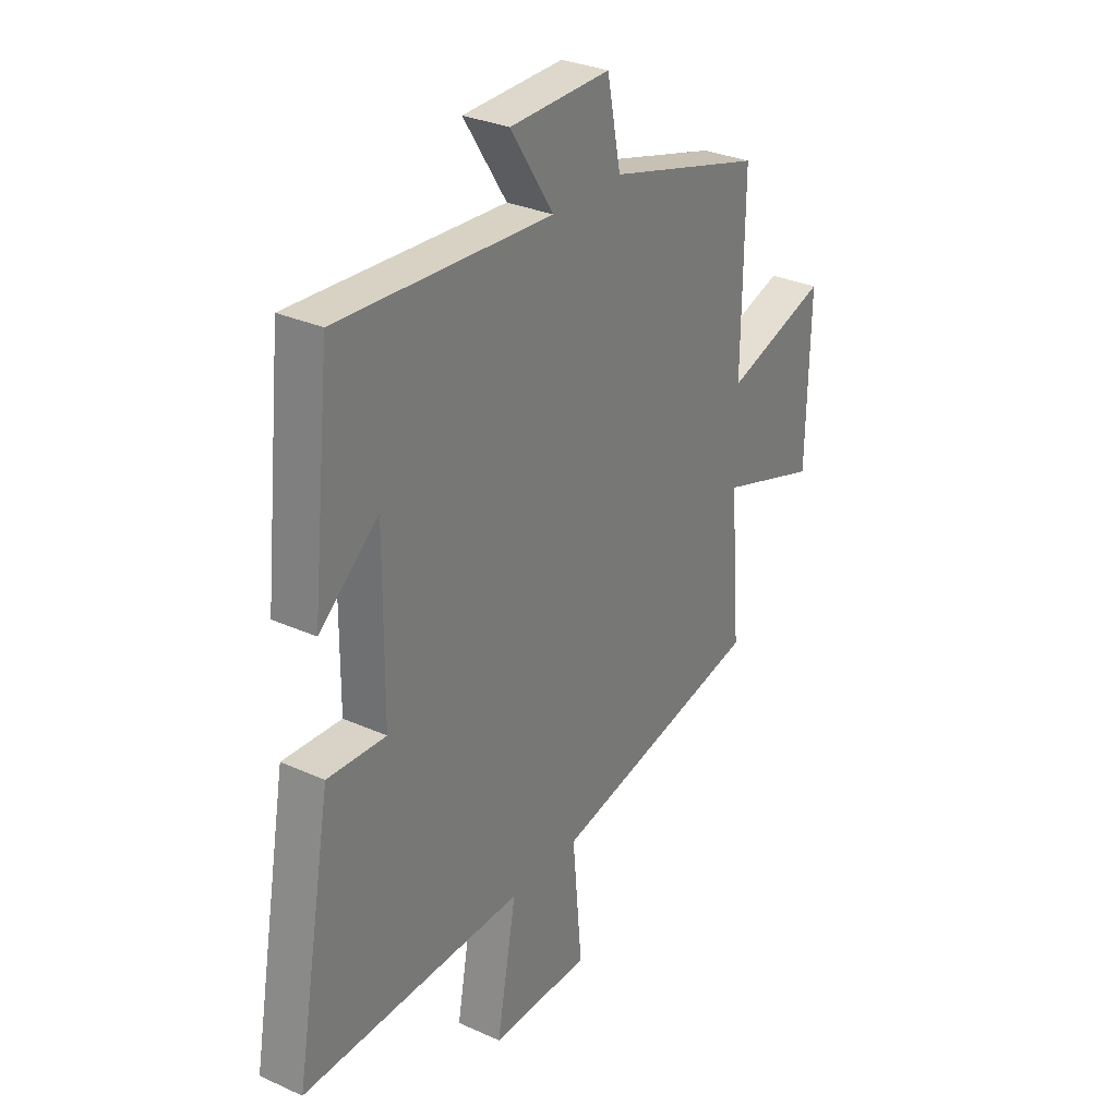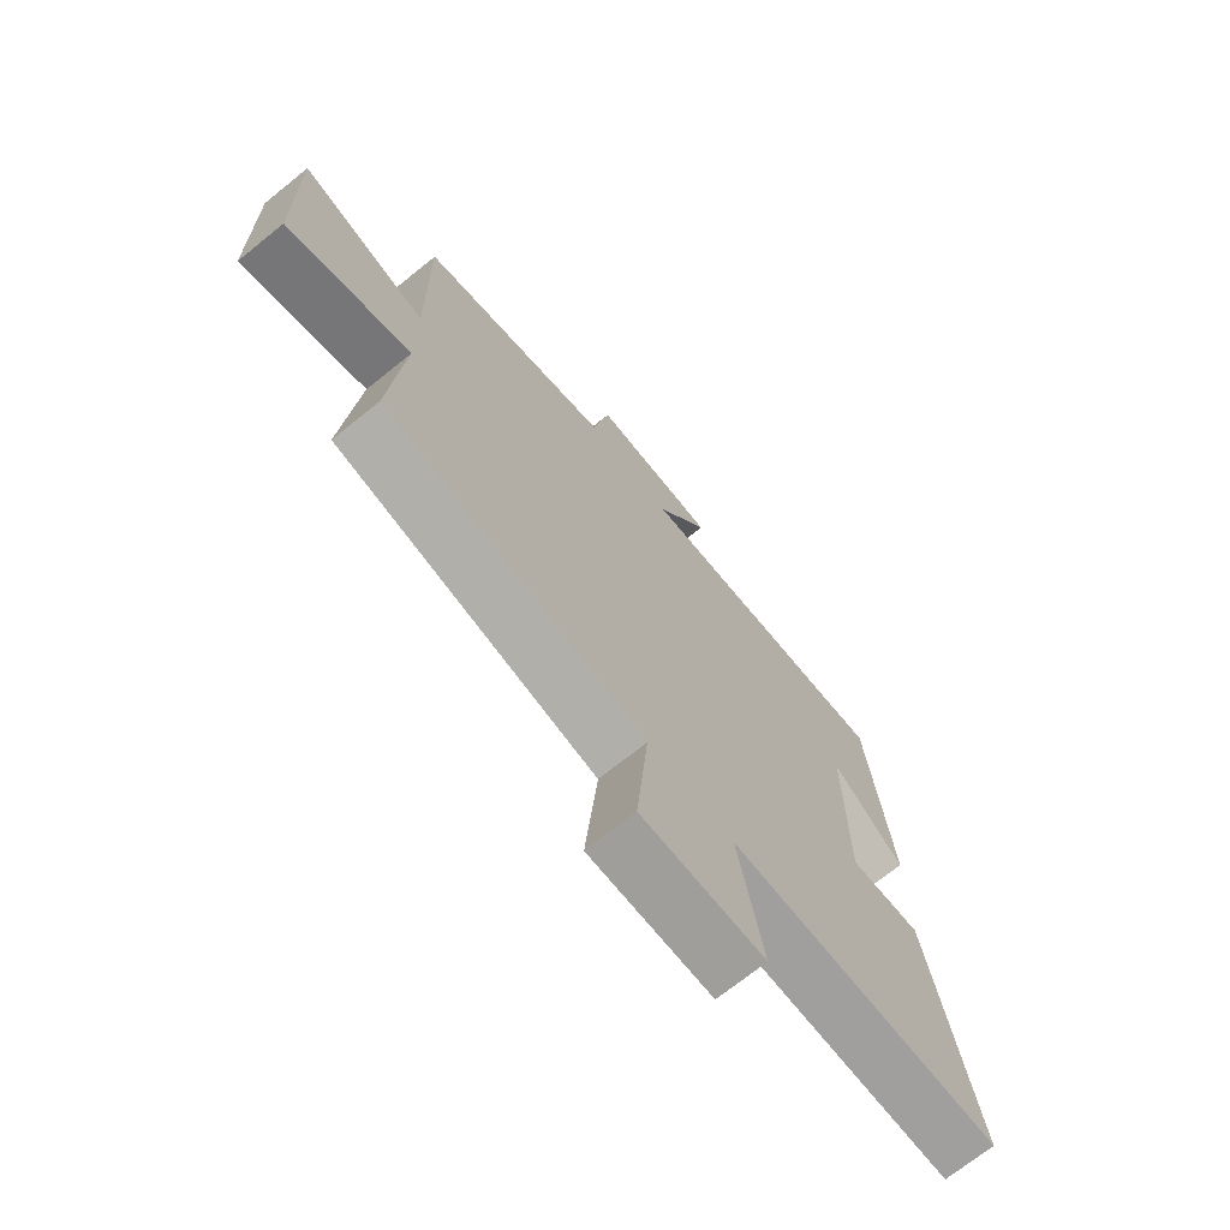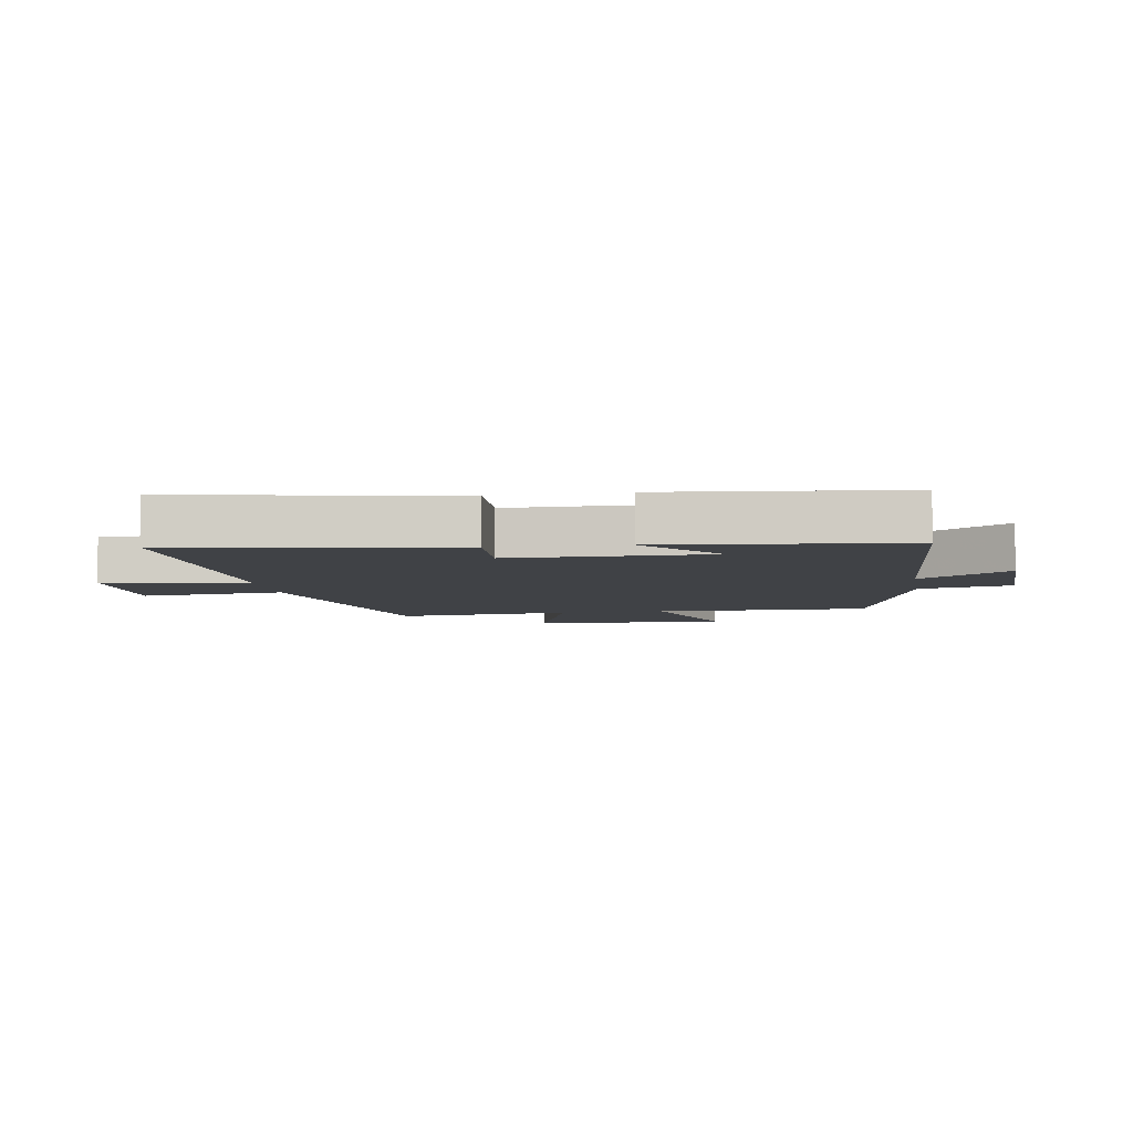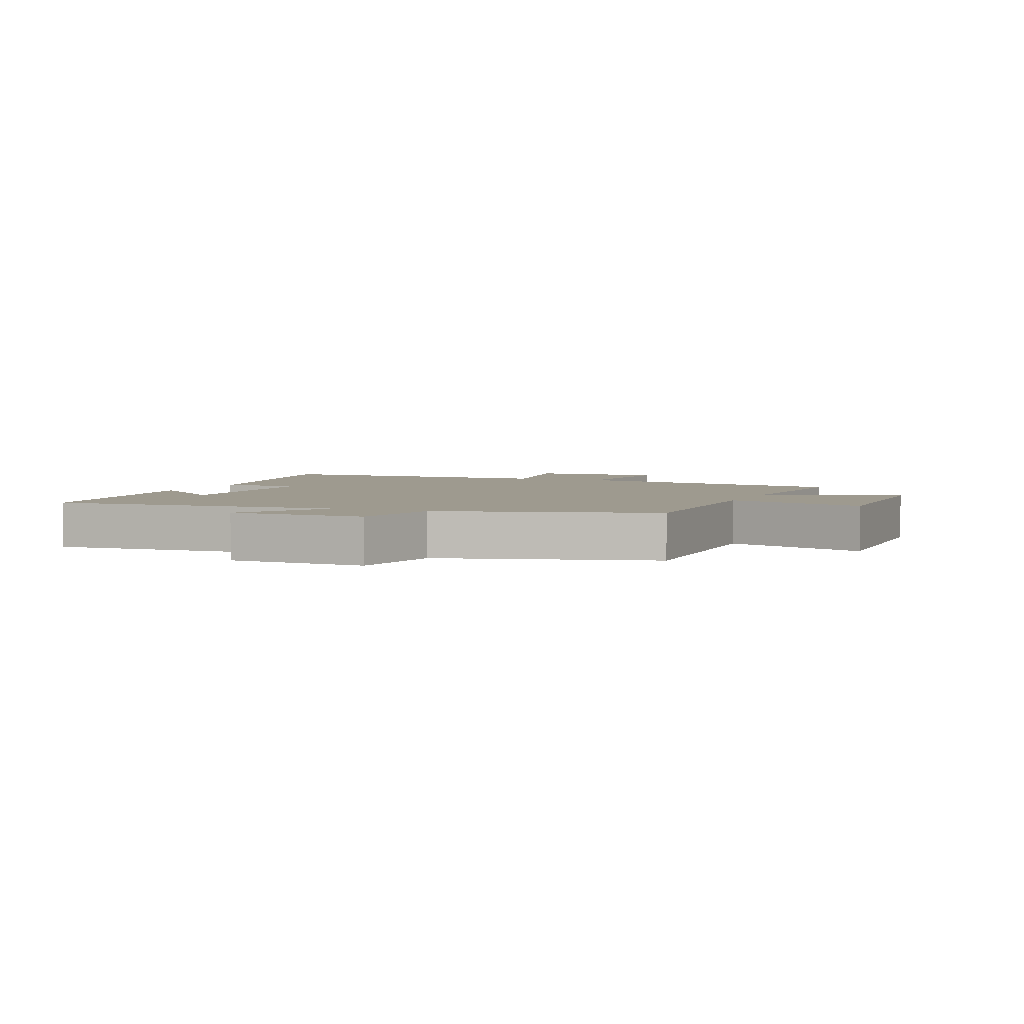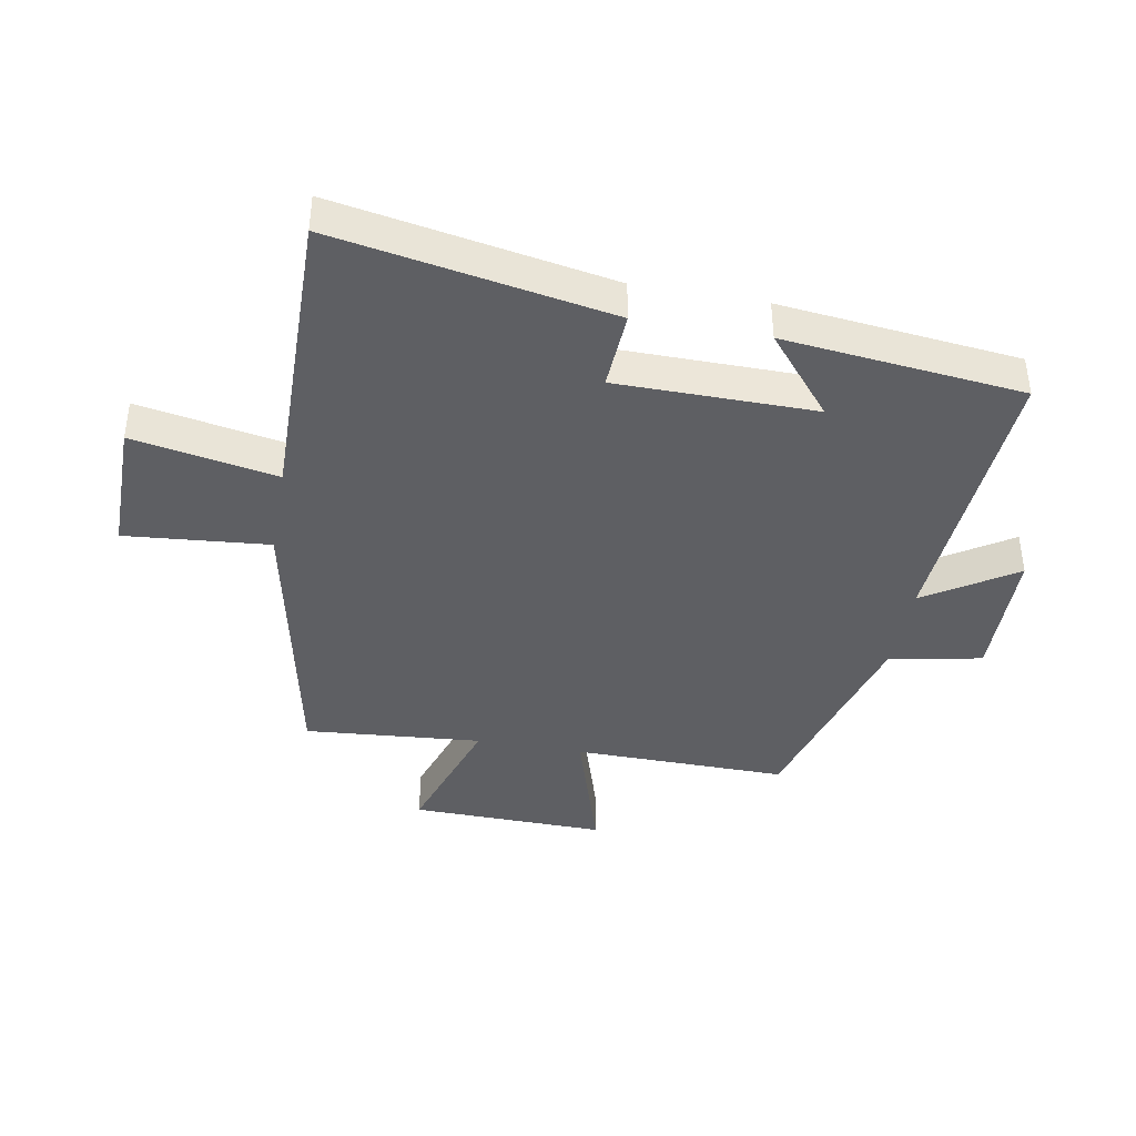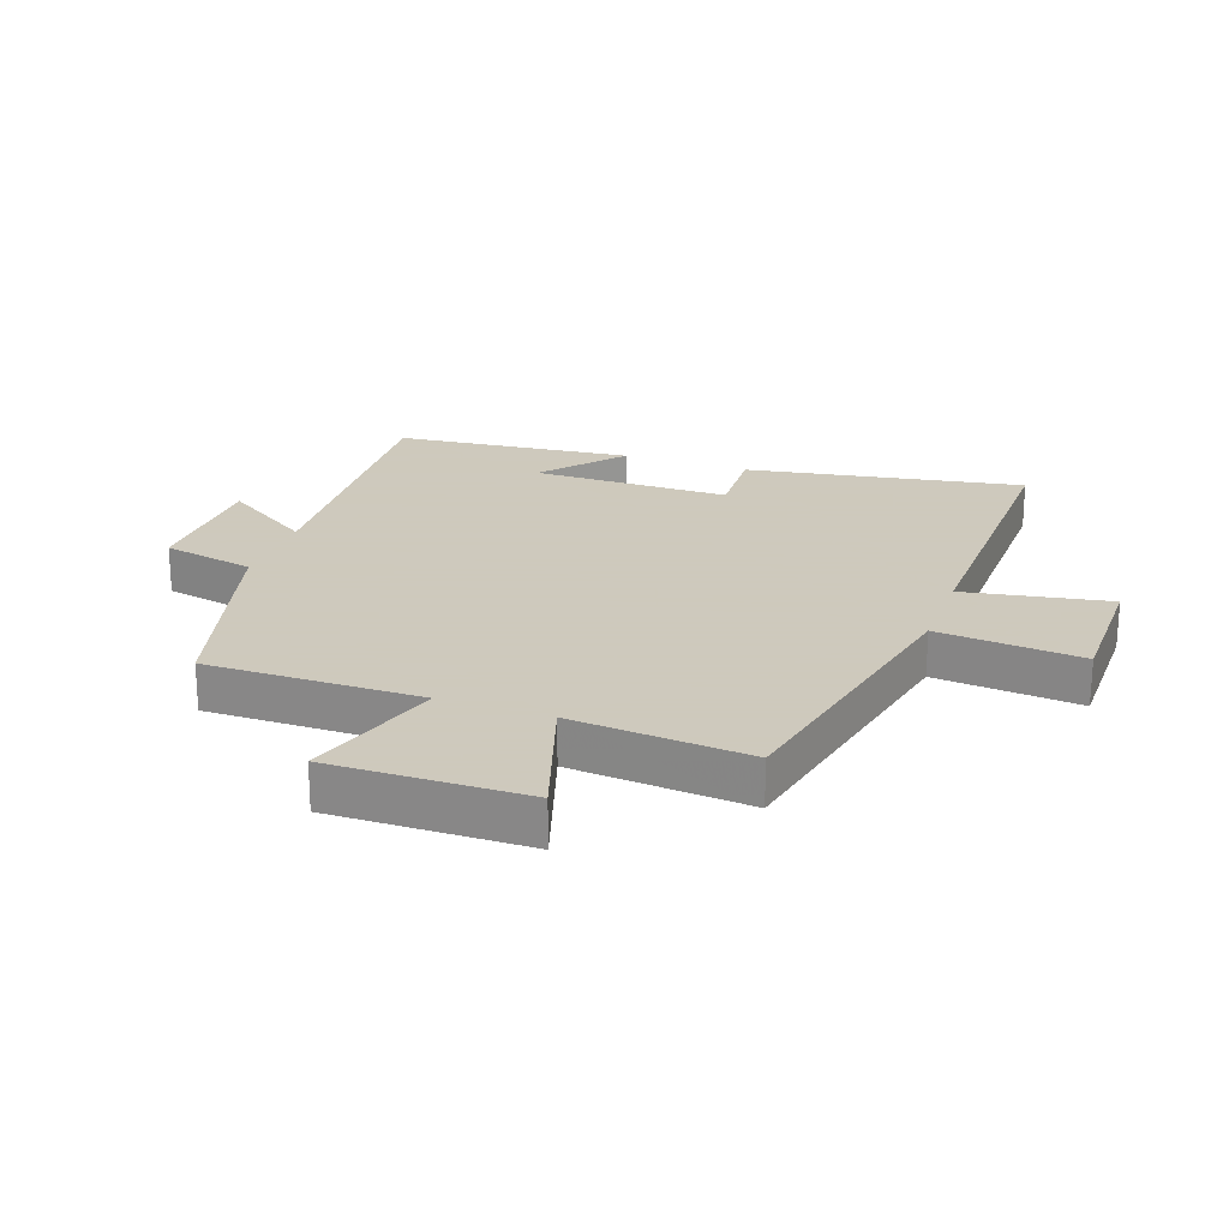
<metadata>
{"format":"obj","ext":"obj","renderer":"f3d","projection":"perspective","resolution":1024,"background":"white","views":[{"elev":30.4,"azim":-56.8,"up":"+Z"},{"elev":-70.8,"azim":128.9,"up":"+Z"},{"elev":-6.1,"azim":-80.7,"up":"+Y"},{"elev":3.6,"azim":22.7,"up":"+Y"},{"elev":-40.6,"azim":-100.3,"up":"+Y"},{"elev":22.6,"azim":109.8,"up":"+Y"}]}
</metadata>
<code>
v 0.524 0.07 -0.404
v 0.059 0.07 -0.5
v 0.08 0.07 -0.733
v -0.138 0.07 -0.733
v -0.095 0.07 -0.5
v -0.58 0.07 -0.508
v -0.5 0.07 -0.062
v -0.373 0.07 -0.069
v -0.371 0.07 0.251
v -0.5 0.07 0.144
v -0.459 0.07 0.53
v 0.007 0.07 0.5
v -0.087 0.07 0.646
v 0.133 0.07 0.65
v 0.163 0.07 0.5
v 0.504 0.07 0.404
v 0.5 0.07 0.057
v 0.725 0.07 0.127
v 0.719 0.07 -0.189
v 0.5 0.07 -0.117
v 0.524 0 -0.404
v 0.059 0 -0.5
v 0.08 0 -0.733
v -0.138 0 -0.733
v -0.095 0 -0.5
v -0.58 0 -0.508
v -0.5 0 -0.062
v -0.373 0 -0.069
v -0.371 0 0.251
v -0.5 0 0.144
v -0.459 0 0.53
v 0.007 0 0.5
v -0.087 0 0.646
v 0.133 0 0.65
v 0.163 0 0.5
v 0.504 0 0.404
v 0.5 0 0.057
v 0.725 0 0.127
v 0.719 0 -0.189
v 0.5 0 -0.117
f 17 18 19 20
f 15 16 17
f 15 17 20
f 12 13 14 15
f 20 1 2
f 15 20 2
f 12 15 2
f 9 10 11
f 9 11 12 2
f 5 6 7 8
f 9 2 3
f 8 9 3
f 5 8 3
f 3 4 5
f 40 39 38 37
f 37 36 35
f 40 37 35
f 35 34 33 32
f 22 21 40
f 22 40 35
f 22 35 32
f 31 30 29
f 22 32 31 29
f 28 27 26 25
f 23 22 29
f 23 29 28
f 23 28 25
f 25 24 23
f 1 21 22 2
f 2 22 23 3
f 3 23 24 4
f 4 24 25 5
f 5 25 26 6
f 6 26 27 7
f 7 27 28 8
f 8 28 29 9
f 9 29 30 10
f 10 30 31 11
f 11 31 32 12
f 12 32 33 13
f 13 33 34 14
f 14 34 35 15
f 15 35 36 16
f 16 36 37 17
f 17 37 38 18
f 18 38 39 19
f 19 39 40 20
f 20 40 21 1

</code>
